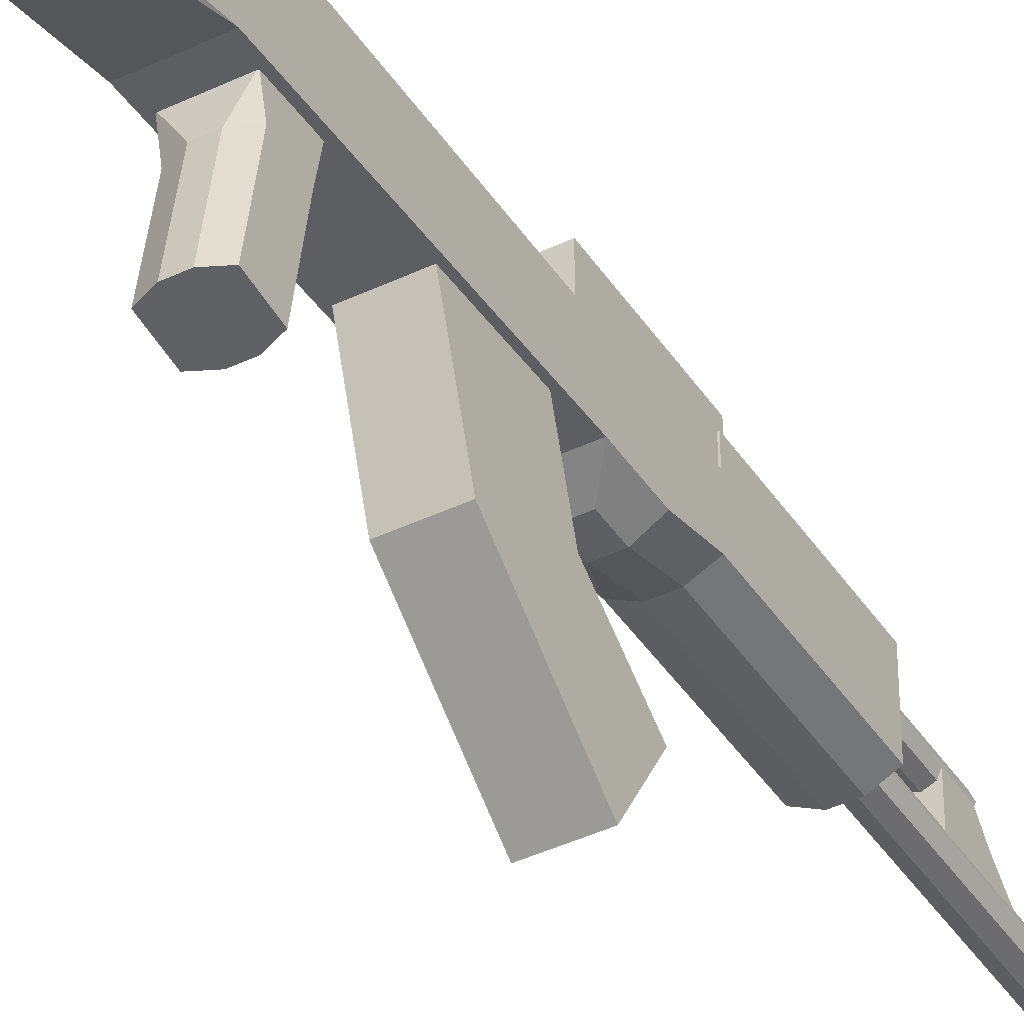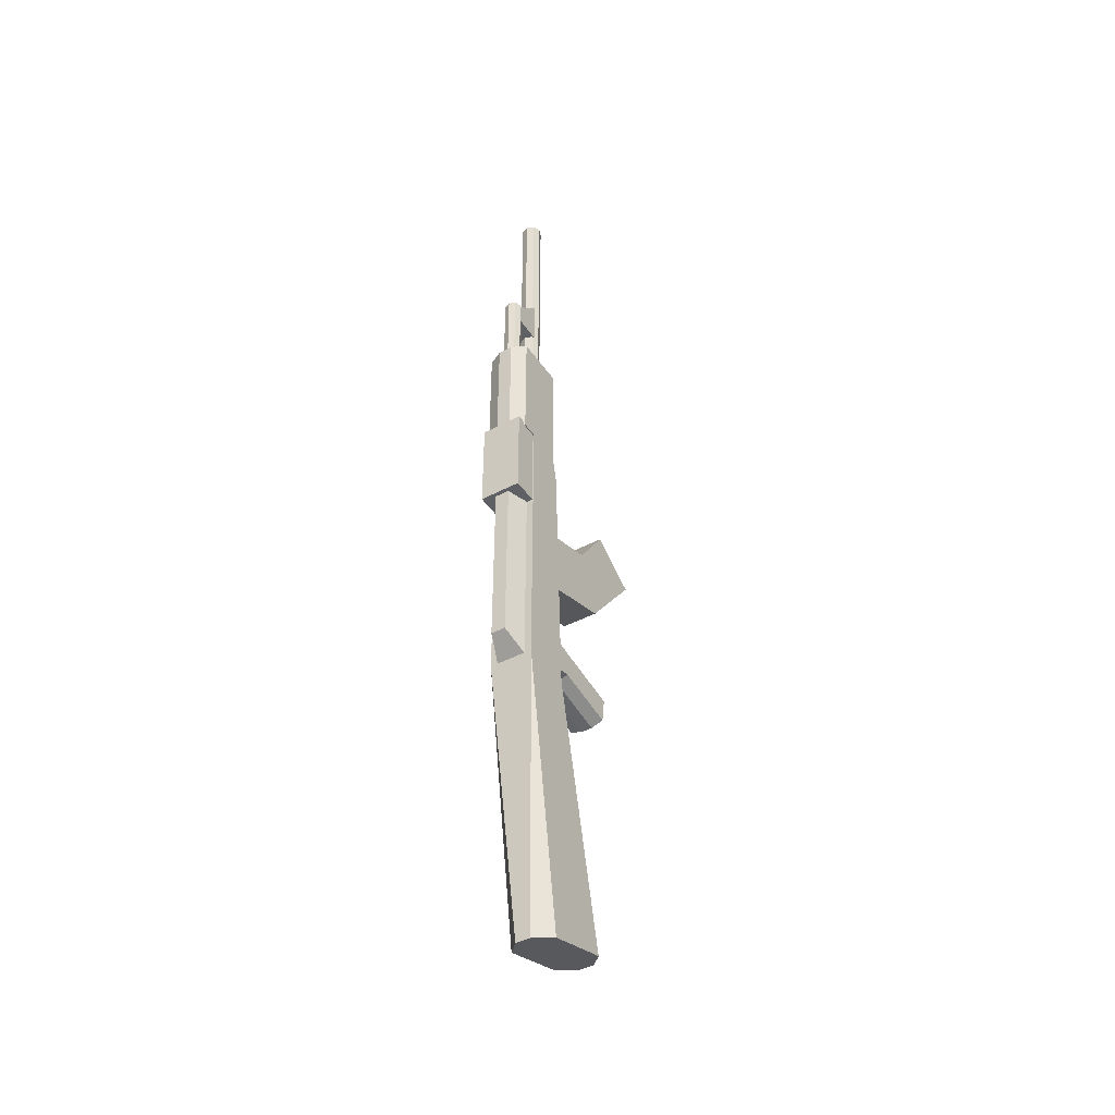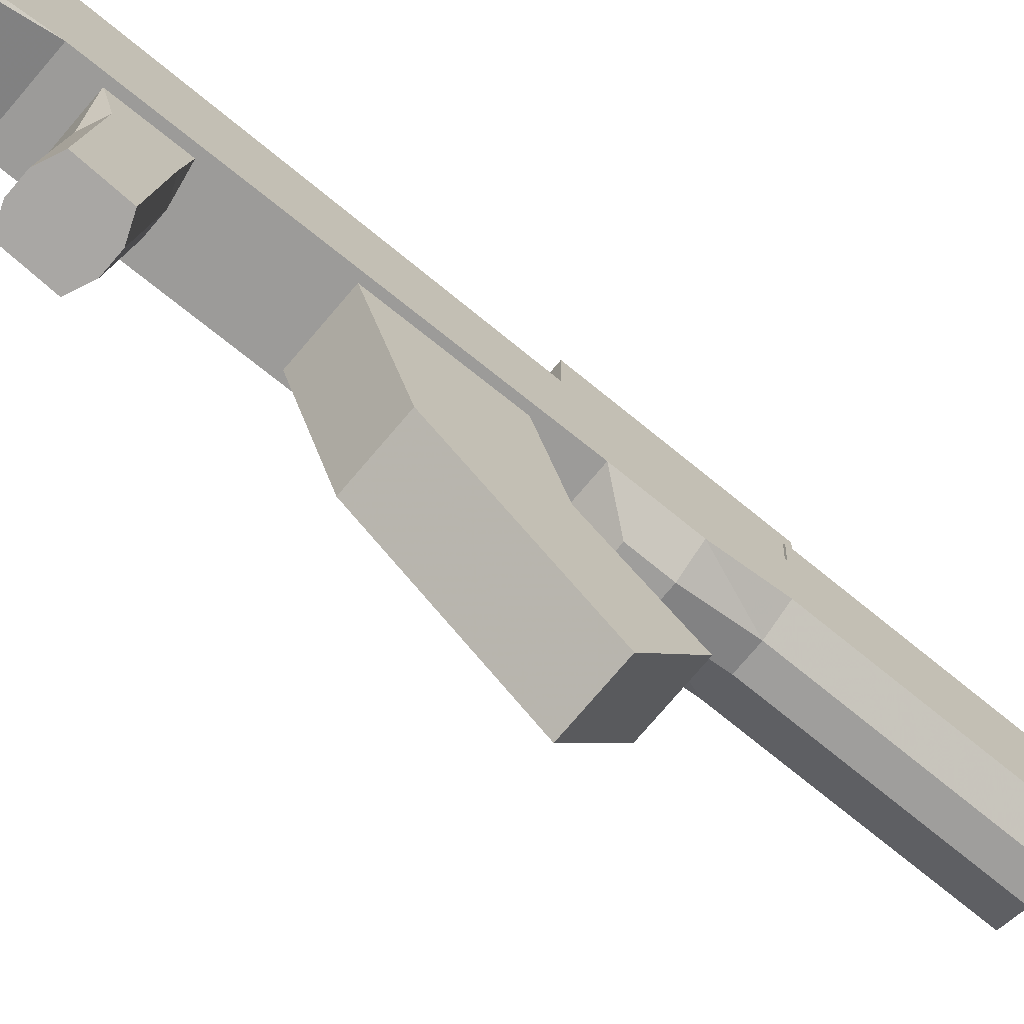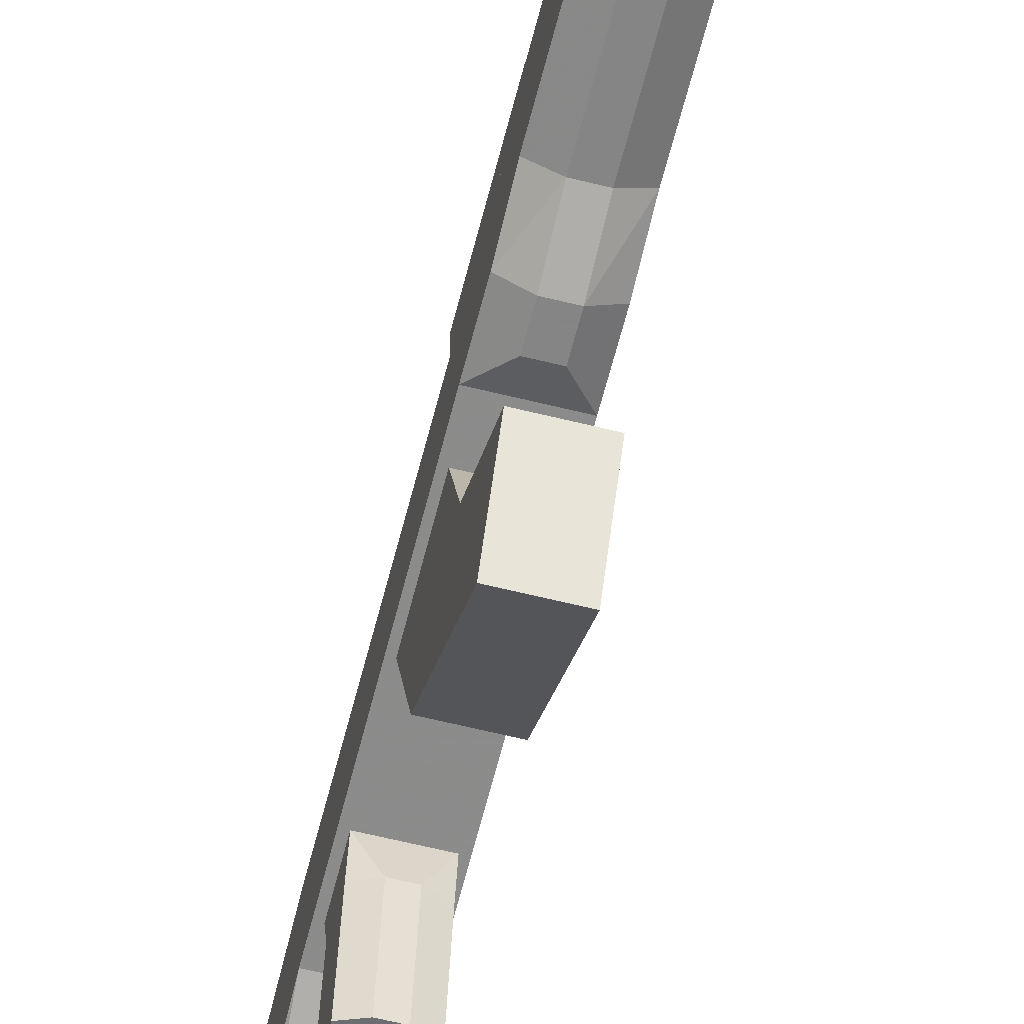
<metadata>
{"format":"obj","ext":"obj","renderer":"f3d","projection":"perspective","resolution":1024,"background":"white","views":[{"elev":-41.1,"azim":-149.8,"up":"+Y"},{"elev":-43.6,"azim":-148.2,"up":"+Z"},{"elev":-70.9,"azim":-129.7,"up":"+Y"},{"elev":-61.9,"azim":-14.2,"up":"+Y"}]}
</metadata>
<code>
v -0.02297 0.005398 0.1569
v -0.02297 0.06039 0.1569
v -0.02297 0.06039 0.2862
v -0.02297 0.005398 0.2862
v 0.02298 0.005398 0.2862
v 0.02298 0.06039 0.2862
v 0.02298 0.06039 0.1569
v 0.02298 0.005398 0.1569
v 0.007665 0.06818 0.2862
v -0.00765 0.06818 0.2862
v -0.007654 0.06818 0.1569
v 0.007661 0.06818 0.1569
v -0.00765 -0.002395 0.2862
v 0.007665 -0.002395 0.2862
v 0.007661 -0.002395 0.1569
v -0.007654 -0.002395 0.1569
v -0.02297 0.0432 0.1569
v 0.02298 0.0432 0.1569
v 0.02298 -0.003496 0.1193
v 0.02298 0.0432 0.1193
v -0.02297 0.0432 0.1193
v -0.02297 -0.003496 0.1193
v -0.007655 -0.01312 0.1193
v 0.00766 -0.01312 0.1193
v -0.02297 -0.003496 0.09717
v -0.007655 -0.01312 0.09717
v 0.00766 -0.01312 0.09717
v 0.02298 -0.003496 0.09717
v 0.02298 0.0432 0.09717
v -0.02297 0.0432 0.09717
v 0.02298 -0.003496 0.07762
v 0.02298 0.0432 0.07762
v -0.02297 0.0432 0.07762
v -0.02297 -0.003496 0.07762
v -0.02298 0.0432 -0.1456
v -0.02298 -0.01177 -0.1456
v 0.02297 -0.01177 -0.1456
v 0.02297 0.0432 -0.1456
v -0.02298 -0.07422 -0.4198
v 0.02296 -0.07422 -0.4198
v 0.02296 -0.002587 -0.4388
v -0.02298 -0.002587 -0.4388
v 0.007659 0.0664 0.07762
v -0.007656 0.0664 0.07762
v 0.007654 0.0664 -0.1275
v -0.007662 0.0664 -0.1275
v 0.007646 0.01485 -0.4435
v -0.007669 0.01485 -0.4435
v -0.01531 0.0432 0.07762
v 0.01532 0.0432 0.07762
v 0.01531 0.0432 -0.1456
v -0.01532 0.0432 -0.1456
v -0.007669 -0.09166 -0.4151
v 0.007647 -0.09166 -0.4151
v -0.01863 -0.03027 -0.1219
v -0.01863 -0.00989 -0.127
v -0.01863 -0.00989 -0.08976
v -0.01863 -0.03401 -0.09487
v 0.01863 -0.03401 -0.09487
v 0.01863 -0.00989 -0.08976
v 0.01862 -0.00989 -0.127
v 0.01863 -0.03027 -0.1219
v 0.01863 -0.1015 -0.1068
v 0.01862 -0.09771 -0.1338
v -0.01863 -0.09771 -0.1338
v -0.01863 -0.1015 -0.1068
v -0.006213 -0.1022 -0.1017
v 0.006207 -0.1022 -0.1017
v -0.006212 -0.03471 -0.08976
v 0.006207 -0.03471 -0.08976
v 0.006207 -0.00989 -0.08976
v -0.006212 -0.00989 -0.08976
v -0.006213 -0.00989 -0.127
v 0.006206 -0.00989 -0.127
v 0.006206 -0.02956 -0.127
v -0.006213 -0.02956 -0.127
v 0.006206 -0.09701 -0.1389
v -0.006214 -0.09701 -0.1389
v -0.02196 0.04096 0.05959
v -0.02196 0.07077 0.05959
v -0.02196 0.07077 0.161
v -0.02196 0.04096 0.161
v 0.02197 0.04096 0.161
v 0.02197 0.07077 0.161
v 0.02196 0.07077 0.05959
v 0.02196 0.04096 0.05959
v -0.01904 -0.08622 0.00145
v -0.01904 -0.004328 -0.02433
v -0.01904 -0.00175 0.04725
v -0.01903 -0.06044 0.0653
v 0.01904 -0.06044 0.0653
v 0.01904 -0.00175 0.04725
v 0.01904 -0.004328 -0.02433
v 0.01904 -0.08622 0.00145
v 0.01904 -0.09996 0.1217
v 0.01904 -0.1541 0.08877
v -0.01903 -0.1541 0.08877
v -0.01903 -0.09996 0.1217
v -0.01099 0.01788 0.5565
v -0.01099 0.01788 0.2422
v -0.007764 0.0101 0.5565
v -0.007772 0.0101 0.2422
v 1.41e-05 0.006877 0.5565
v 5.68e-06 0.006877 0.2422
v 0.007793 0.0101 0.5565
v 0.007785 0.0101 0.2422
v 0.01102 0.01788 0.5565
v 0.01101 0.01788 0.2422
v 0.007793 0.02566 0.5565
v 0.007785 0.02566 0.2422
v 1.41e-05 0.02888 0.5565
v 5.68e-06 0.02888 0.2422
v -0.007764 0.02566 0.5565
v -0.007772 0.02566 0.2422
v -0.009524 0.05396 0.3732
v -0.009527 0.05396 0.2683
v -0.006732 0.04722 0.3732
v -0.006734 0.04722 0.2683
v 9.89e-06 0.04443 0.3732
v 6.74e-06 0.04443 0.2683
v 0.006751 0.04722 0.3732
v 0.006748 0.04722 0.2683
v 0.009543 0.05396 0.3732
v 0.00954 0.05396 0.2683
v 0.006751 0.0607 0.3732
v 0.006748 0.0607 0.2683
v 9.89e-06 0.0635 0.3732
v 6.74e-06 0.0635 0.2683
v -0.006732 0.0607 0.3732
v -0.006734 0.0607 0.2683
v -0.008907 0.0179 0.3474
v -0.008907 0.05394 0.3474
v -0.008906 0.03847 0.3844
v -0.008905 0.0179 0.4076
v 0.008926 0.0179 0.4075
v 0.008926 0.03847 0.3844
v 0.008925 0.05394 0.3474
v 0.008925 0.0179 0.3474
v -0.008906 0.05394 0.371
v 0.008925 0.05394 0.371
f 90 89 88
f 97 98 90
f 95 96 94
f 94 93 92
f 96 97 87
f 89 92 93
f 98 95 91
f 91 92 89
f 96 95 98
f 87 88 93
f 32 50 29
f 29 30 21
f 33 30 49
f 30 29 50
f 20 21 17
f 79 80 85
f 86 85 84
f 82 81 80
f 83 84 81
f 44 46 52
f 50 51 45
f 51 52 46
f 46 44 43
f 81 84 85
f 43 44 49
f 83 82 79
f 126 125 123
f 118 117 115
f 124 123 121
f 116 115 129
f 135 134 131
f 114 112 110
f 100 99 113
f 108 107 105
f 102 101 99
f 110 109 107
f 114 113 111
f 106 105 103
f 104 103 101
f 112 111 109
f 138 137 140
f 130 128 126
f 131 132 137
f 128 127 125
f 120 119 117
f 122 121 119
f 130 129 127
f 137 132 139
f 107 109 111
f 105 111 113
f 101 103 113
f 117 119 129
f 121 127 129
f 123 125 127
f 132 131 139
f 134 133 131
f 133 139 131
f 133 136 140
f 135 136 133
f 62 75 61
f 38 41 47
f 31 27 26
f 2 3 10
f 13 16 15
f 42 35 48
f 40 37 54
f 39 53 36
f 23 24 15
f 9 12 11
f 6 7 12
f 26 27 24
f 55 56 76
f 62 64 77
f 65 55 76
f 51 47 48
f 32 38 51
f 35 52 48
f 35 33 49
f 47 51 38
f 28 29 20
f 19 20 18
f 37 38 32
f 31 32 29
f 8 18 5
f 40 41 38
f 42 39 36
f 4 17 1
f 21 22 1
f 33 34 25
f 35 36 34
f 3 2 17
f 30 25 22
f 4 1 16
f 25 26 23
f 25 34 26
f 22 23 16
f 24 19 8
f 27 28 19
f 8 5 14
f 28 27 31
f 36 37 31
f 36 53 54
f 13 14 5
f 6 3 4
f 9 10 3
f 2 7 18
f 11 12 7
f 40 39 42
f 54 53 39
f 41 42 48
f 69 67 68
f 72 69 70
f 72 57 69
f 71 70 60
f 63 59 70
f 59 60 70
f 74 75 76
f 74 61 75
f 75 77 78
f 56 73 76
f 58 57 56
f 65 66 58
f 63 64 62
f 62 61 60
f 58 66 67
f 69 57 58
f 73 72 71
f 60 61 74
f 56 57 72
f 77 68 67
f 66 65 78
f 64 63 68
f 18 7 6
f 90 88 87
f 97 90 87
f 95 94 91
f 94 92 91
f 96 87 94
f 89 93 88
f 98 91 90
f 91 89 90
f 96 98 97
f 87 93 94
f 29 21 20
f 30 50 49
f 20 17 18
f 79 85 86
f 86 84 83
f 82 80 79
f 83 81 82
f 44 52 49
f 50 45 43
f 51 46 45
f 46 43 45
f 81 85 80
f 43 49 50
f 83 79 86
f 126 123 124
f 118 115 116
f 124 121 122
f 116 129 130
f 135 131 138
f 114 110 108
f 114 108 106
f 114 106 104
f 114 104 102
f 114 102 100
f 100 113 114
f 108 105 106
f 102 99 100
f 110 107 108
f 114 111 112
f 106 103 104
f 104 101 102
f 112 109 110
f 138 140 136
f 138 136 135
f 130 126 124
f 130 124 122
f 130 122 120
f 130 120 118
f 130 118 116
f 131 137 138
f 128 125 126
f 120 117 118
f 122 119 120
f 130 127 128
f 137 139 140
f 107 111 105
f 105 113 103
f 101 113 99
f 117 129 115
f 121 129 119
f 123 127 121
f 133 140 139
f 135 133 134
f 31 26 34
f 2 10 11
f 13 15 14
f 23 15 16
f 9 11 10
f 6 12 9
f 26 24 23
f 62 77 75
f 65 76 78
f 51 48 52
f 32 51 50
f 35 49 52
f 28 20 19
f 19 18 8
f 37 32 31
f 31 29 28
f 40 38 37
f 42 36 35
f 21 1 17
f 33 25 30
f 35 34 33
f 3 17 4
f 30 22 21
f 4 16 13
f 25 23 22
f 22 16 1
f 24 8 15
f 27 19 24
f 8 14 15
f 36 31 34
f 36 54 37
f 13 5 4
f 6 4 5
f 9 3 6
f 2 18 17
f 11 7 2
f 40 42 41
f 54 39 40
f 41 48 47
f 69 68 70
f 72 70 71
f 63 70 68
f 74 76 73
f 75 78 76
f 58 56 55
f 65 58 55
f 63 62 59
f 62 60 59
f 58 67 69
f 73 71 74
f 60 74 71
f 56 72 73
f 77 67 78
f 66 78 67
f 64 68 77
f 18 6 5

</code>
